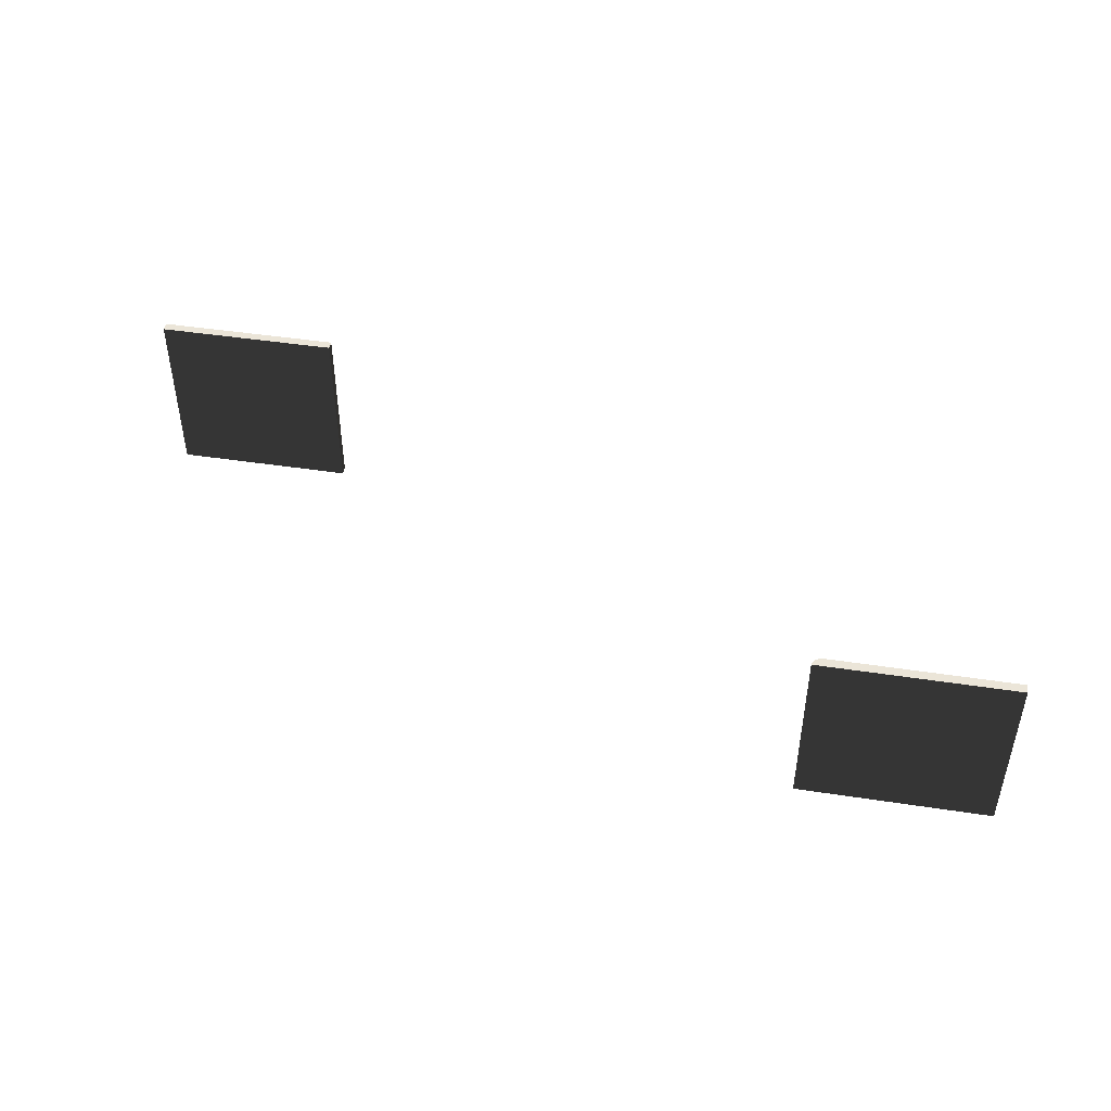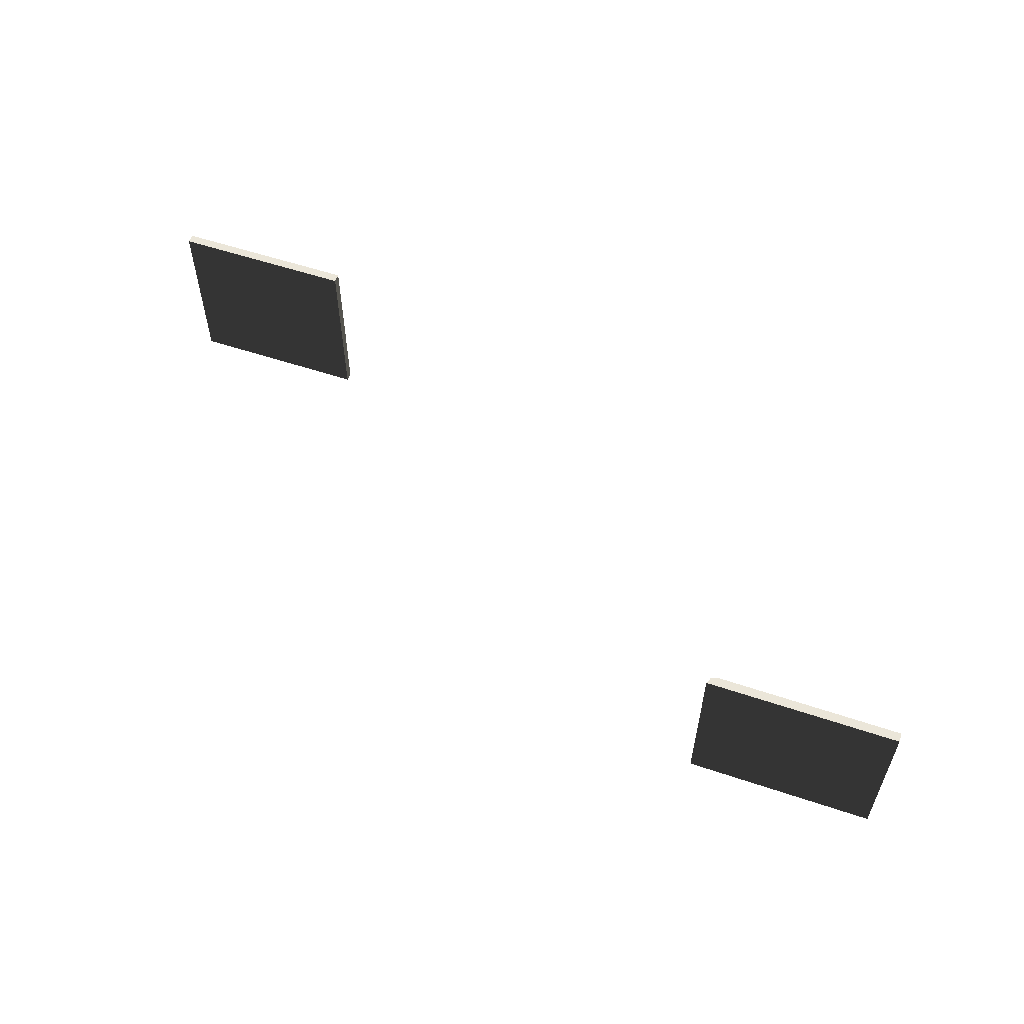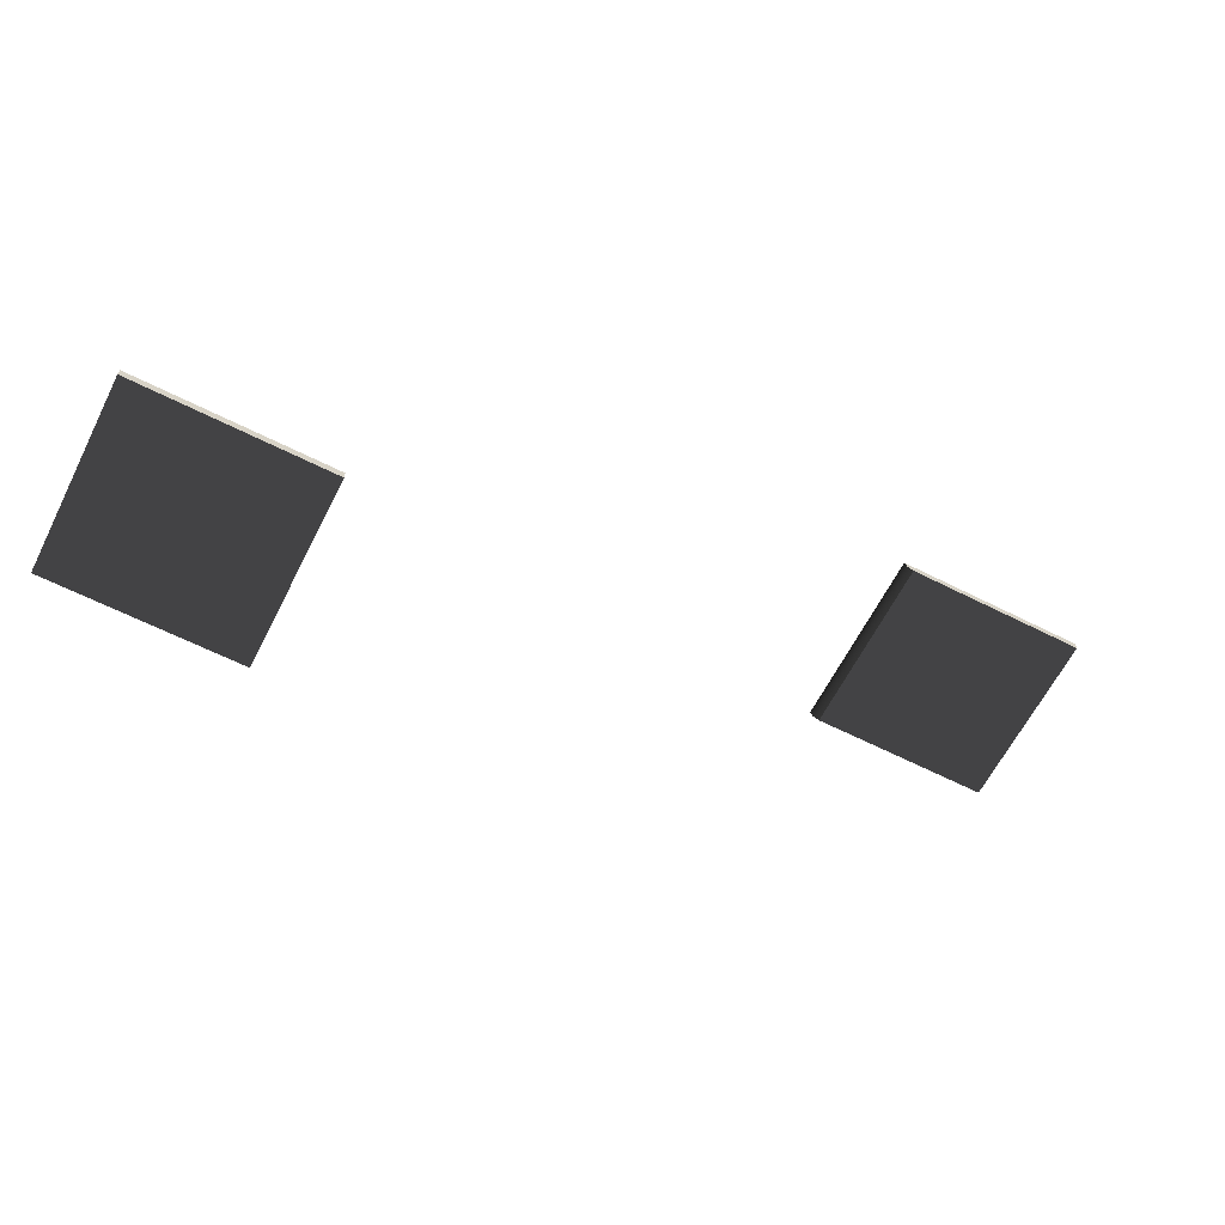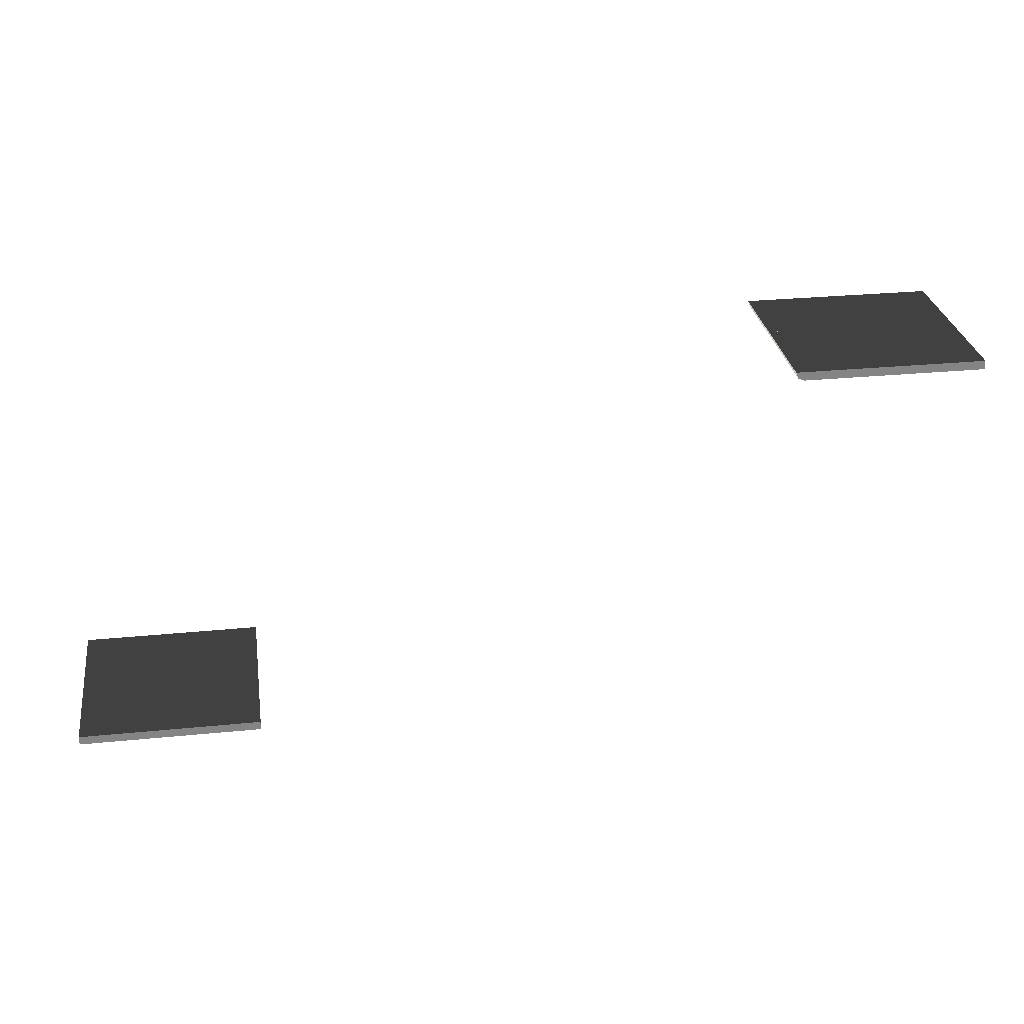
<metadata>
{"format":"obj","ext":"obj","renderer":"f3d","projection":"perspective","resolution":1024,"background":"white","views":[{"elev":45.8,"azim":9.9,"up":"+Y"},{"elev":56.6,"azim":19.3,"up":"+Y"},{"elev":-63.3,"azim":-27.0,"up":"+Z"},{"elev":28.9,"azim":-8.4,"up":"+Z"}]}
</metadata>
<code>
o mesh-72
g mesh
v 100 500 -900
v 200 600 -900
v 100 600 -900
v 200 600 -900
v 100 500 -900
v 200 500 -900
v 200 600 -900
v 200 500 -900
v 200 500 -895.1
v 100 500 -895.1
v 100 500 -900
v 100 600 -900
v 100 500 -895.1
v 200 500 -895.1
v 100 500 -900
v 200 500 -900
v 100 500 -900
v 200 500 -895.1
v 100 600 -895.1
v 200 600 -895.1
v 100 500 -895.1
v 200 500 -895.1
v 100 500 -895.1
v 200 600 -895.1
v 100 600 -900
v 100 600 -895.1
v 100 500 -895.1
v 200 600 -895.1
v 100 600 -895.1
v 200 600 -900
v 100 600 -900
v 200 600 -900
v 100 600 -895.1
v 200 600 -895.1
v 200 600 -900
v 200 500 -895.1
v 496.5 500 -703.5
v 496.5 600 -703.5
v 495.1 500 -700
v 500 600 -704.9
v 496.5 500 -703.5
v 500 500 -704.9
v 500 600 -704.9
v 496.5 600 -703.5
v 496.5 500 -703.5
v 496.5 600 -703.5
v 495.1 600 -700
v 495.1 500 -700
v 496.5 600 -703.5
v 500 600 -704.9
v 500 600 -700
v 500 600 -700
v 495.1 600 -700
v 496.5 600 -703.5
v 500 500 -700
v 500 500 -704.9
v 496.5 500 -703.5
v 496.5 500 -703.5
v 495.1 500 -700
v 500 500 -700
v 500 600 -700
v 500 500 -700
v 495.1 500 -700
v 495.1 500 -700
v 495.1 600 -700
v 500 600 -700
v 500 500 -704.9
v 500 500 -700
v 500 600 -700
v 500 500 -704.9
v 500 600 -700
v 500 600 -704.9
v 600 500 -700
v 500 600 -700
v 600 600 -700
v 500 600 -700
v 600 500 -700
v 500 500 -700
v 500 600 -700
v 500 500 -700
v 500 500 -704.9
v 600 500 -704.9
v 600 500 -700
v 600 600 -700
v 600 500 -704.9
v 500 500 -704.9
v 600 500 -700
v 500 500 -700
v 600 500 -700
v 500 500 -704.9
v 600 600 -704.9
v 500 600 -704.9
v 600 500 -704.9
v 500 500 -704.9
v 600 500 -704.9
v 500 600 -704.9
v 600 600 -700
v 600 600 -704.9
v 600 500 -704.9
v 500 600 -704.9
v 600 600 -704.9
v 500 600 -700
v 600 600 -700
v 500 600 -700
v 600 600 -704.9
v 500 600 -704.9
v 500 600 -700
v 500 500 -704.9
f 1 3 2
f 4 6 5
f 7 9 8
f 10 12 11
f 13 15 14
f 16 18 17
f 19 21 20
f 22 24 23
f 25 27 26
f 28 30 29
f 31 33 32
f 34 36 35
f 37 39 38
f 40 42 41
f 43 45 44
f 46 48 47
f 49 51 50
f 52 54 53
f 55 57 56
f 58 60 59
f 61 63 62
f 64 66 65
f 67 69 68
f 70 72 71
f 73 75 74
f 76 78 77
f 79 81 80
f 82 84 83
f 85 87 86
f 88 90 89
f 91 93 92
f 94 96 95
f 97 99 98
f 100 102 101
f 103 105 104
f 106 108 107

</code>
